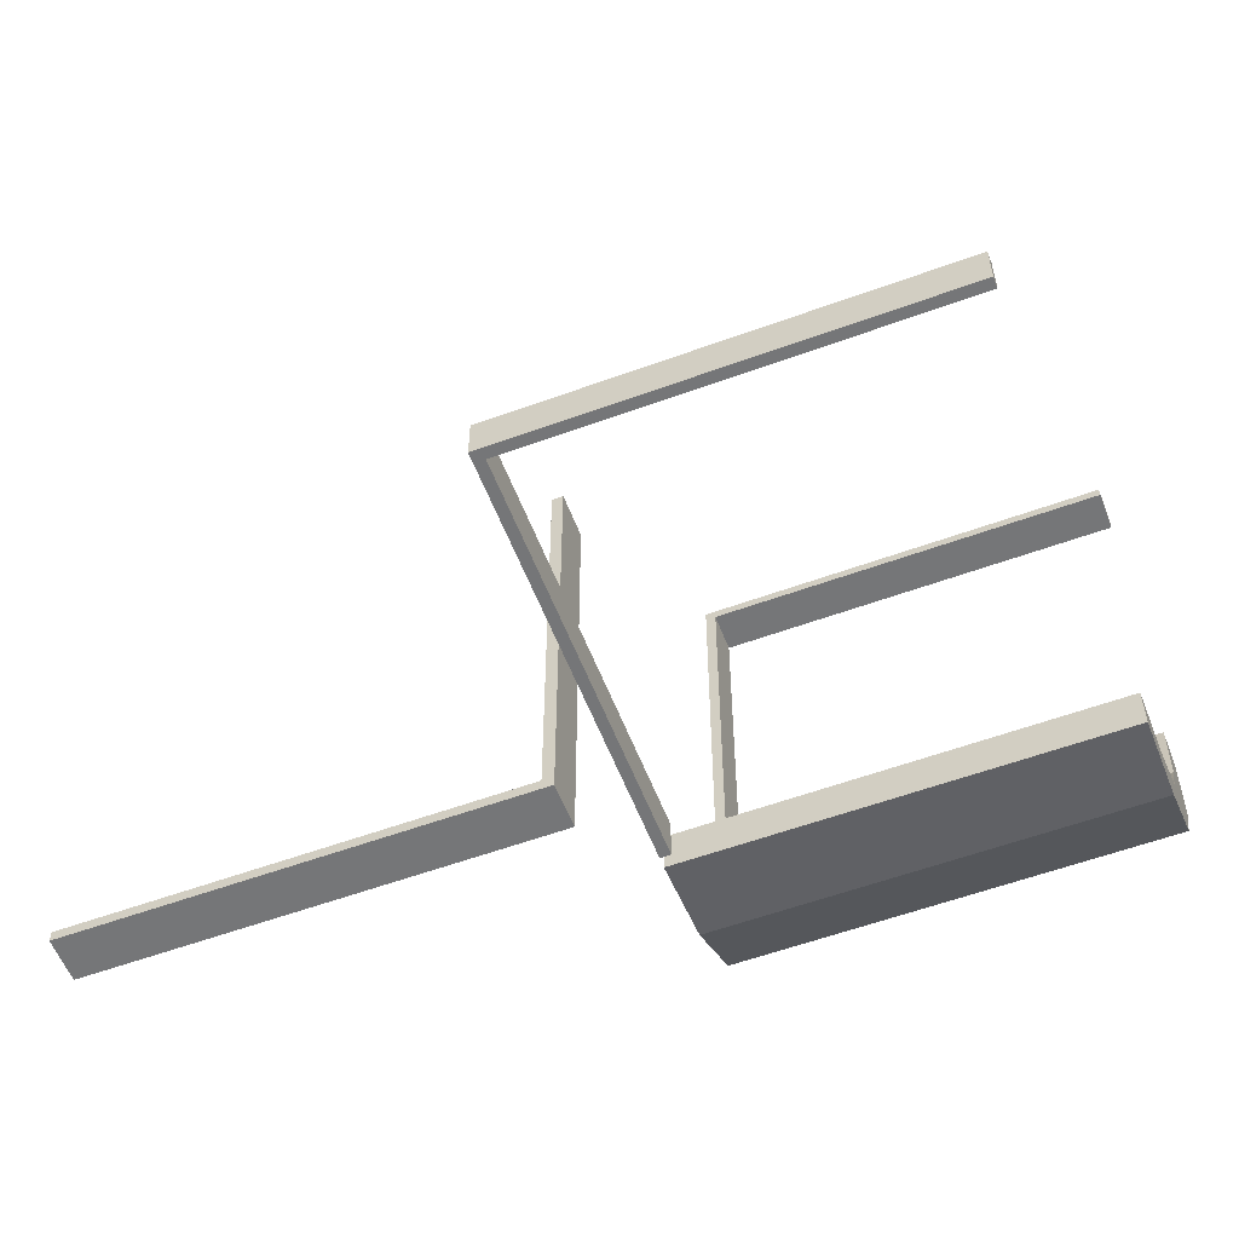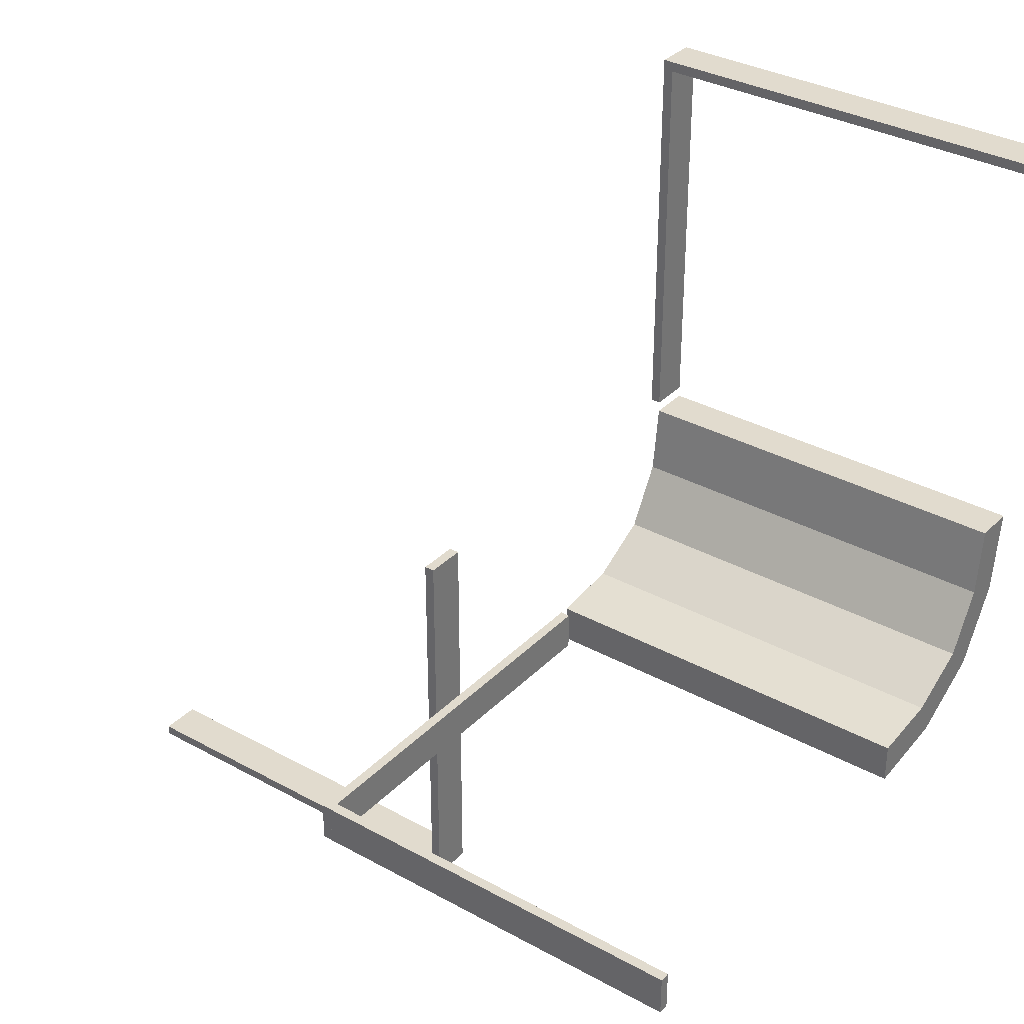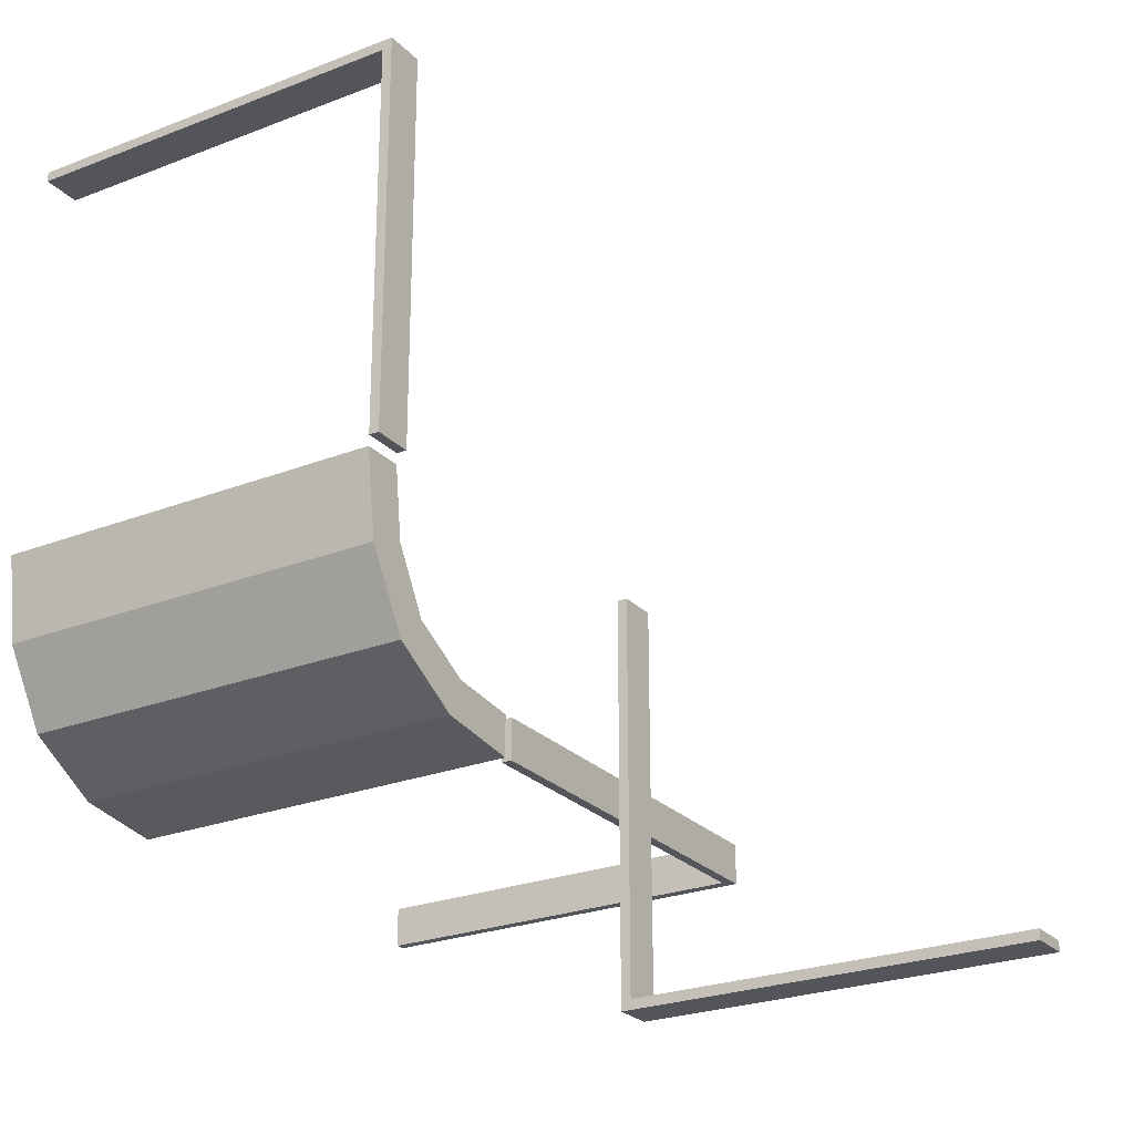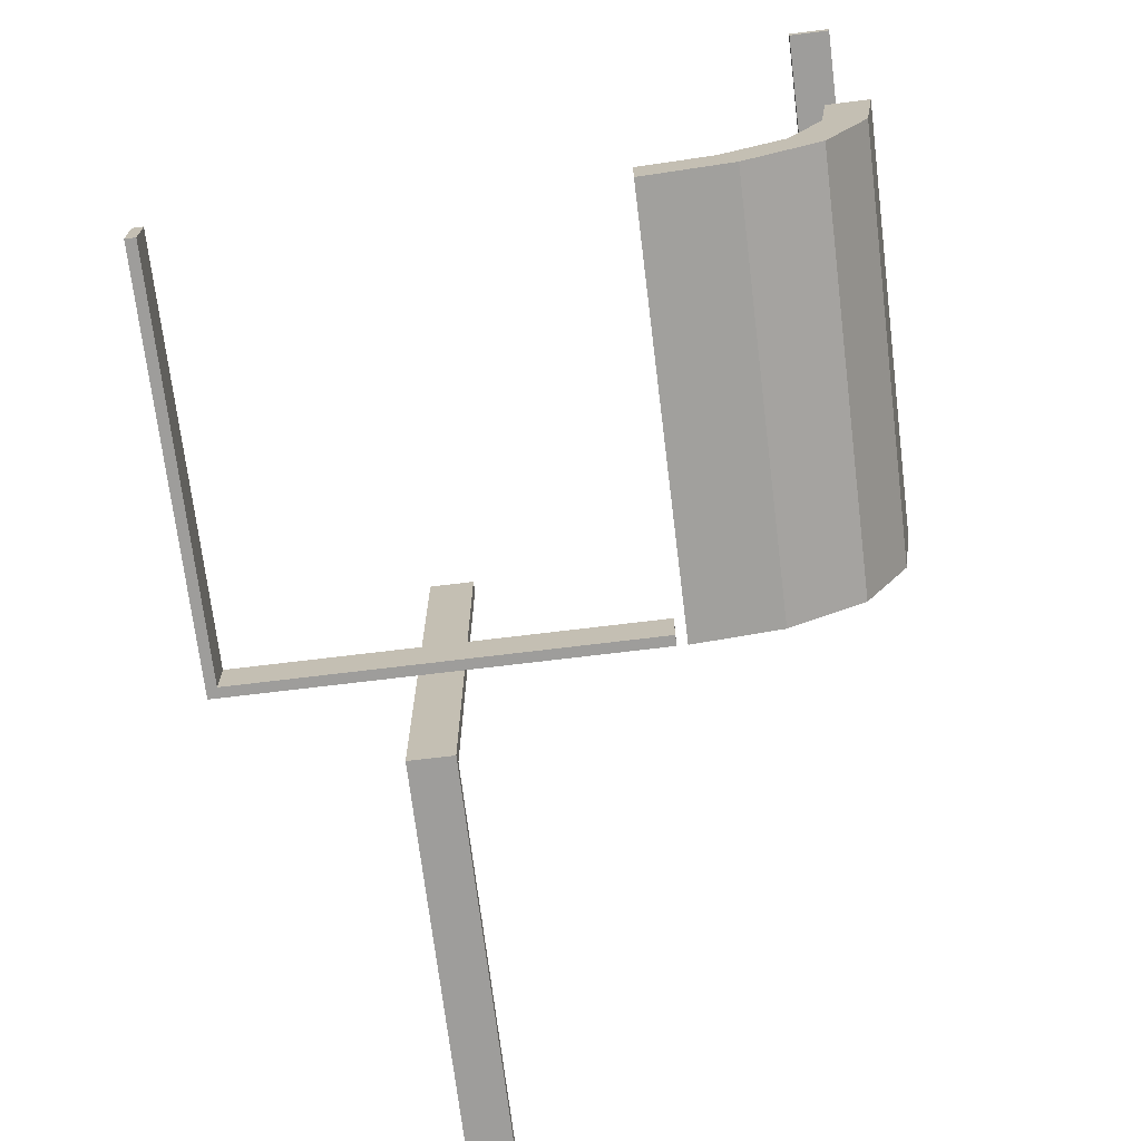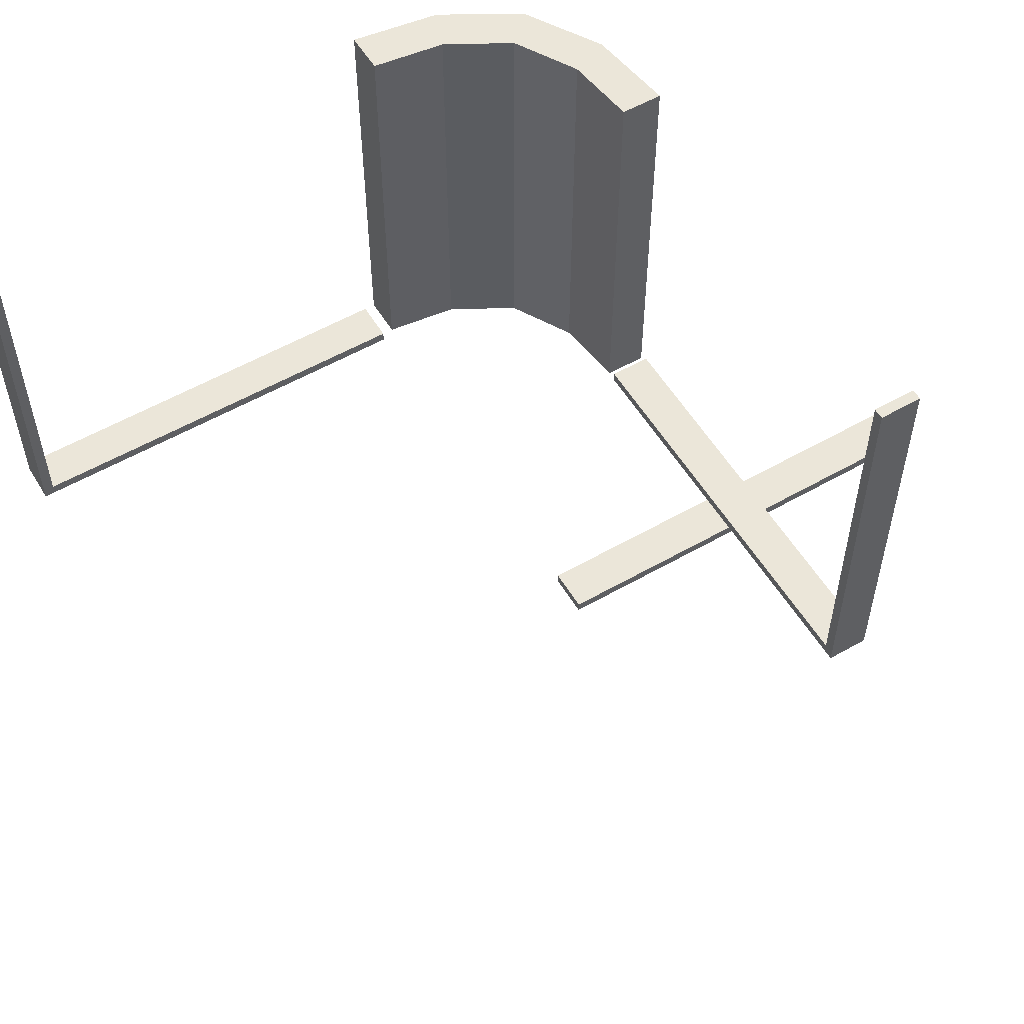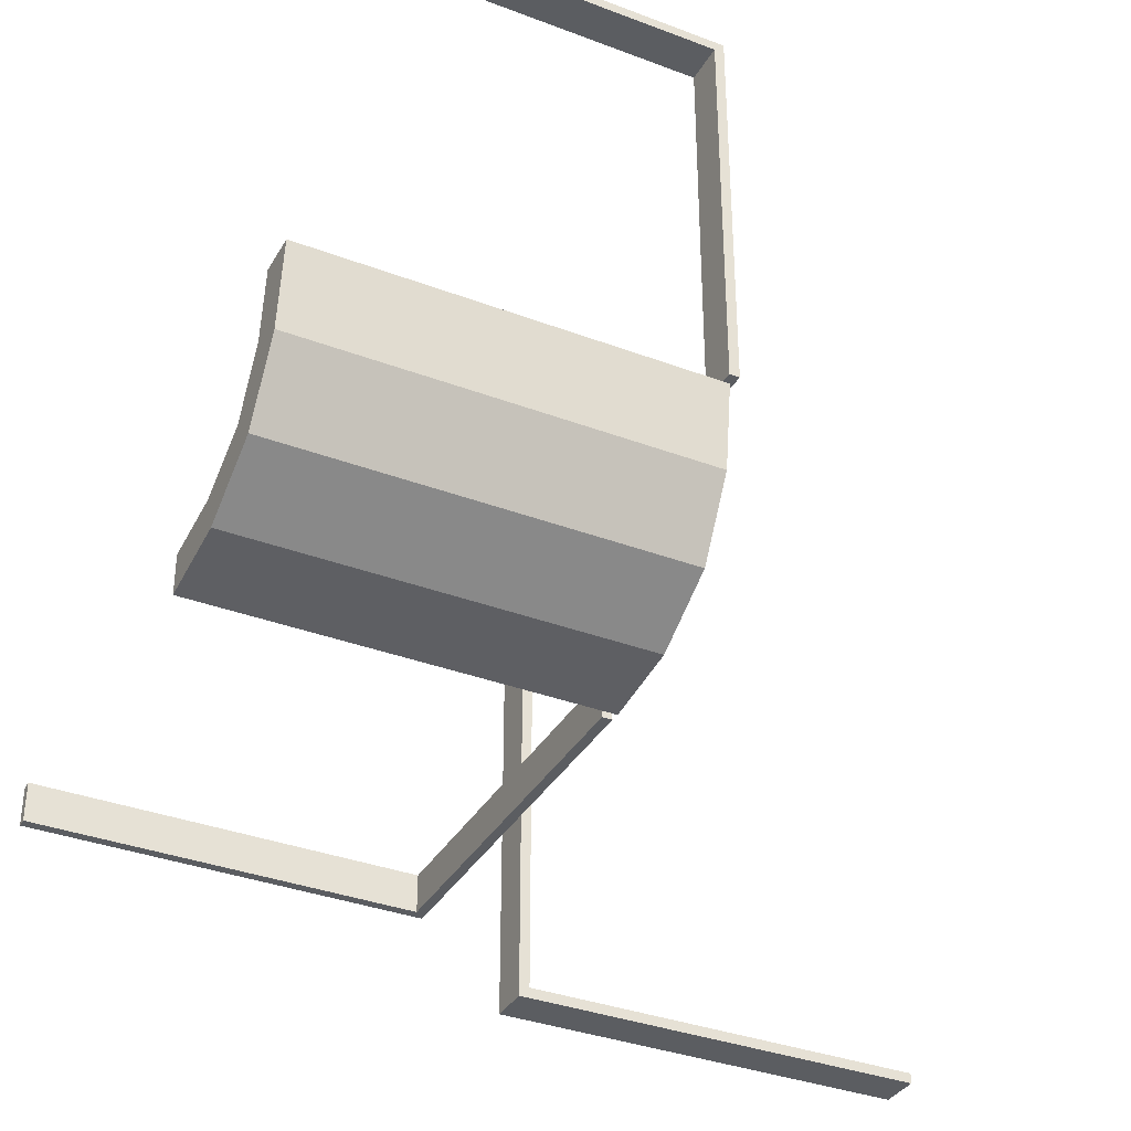
<metadata>
{"format":"obj","ext":"obj","renderer":"f3d","projection":"perspective","resolution":1024,"background":"white","views":[{"elev":-56.8,"azim":-69.1,"up":"+Y"},{"elev":33.8,"azim":-53.2,"up":"+Y"},{"elev":-25.0,"azim":122.3,"up":"+Y"},{"elev":-70.4,"azim":7.0,"up":"+Y"},{"elev":56.0,"azim":-120.9,"up":"+Z"},{"elev":-35.6,"azim":63.5,"up":"+Y"}]}
</metadata>
<code>
v 0 -0.275 0
v 0 -0.275 0.0125
v 0 -0.225 0
v 0 -0.225 0.0125
v -0.275 0 0
v -0.275 0 -0.0125
v -0.275 -0.4875 0
v -0.275 -0.4875 -0.5
v -0.275 -0.5 0
v -0.275 -0.5 -0.0125
v -0.275 -0.5 -0.5
v 0.2145 -0.09953 0
v 0.2145 -0.09953 0.5
v 0.1174 -0.2617 0
v 0.1174 -0.2617 0.5
v 0.1729 -0.1737 0
v 0.1729 -0.1737 0.25
v 0.1729 -0.1737 0.5
v -0.4875 -0.275 0
v -0.4875 -0.275 0.5
v -0.4875 -0.225 0
v -0.4875 -0.225 0.5
v 0.01215 -0.2757 0
v 0.01215 -0.2757 0.5
v 0.01215 -0.2257 0
v 0.01215 -0.2257 0.5
v -0.225 0 0
v -0.225 0 -0.0125
v -0.225 -0.4875 0
v -0.225 -0.4875 -0.5
v -0.225 -0.5 0
v -0.225 -0.5 -0.0125
v -0.225 -0.5 -0.5
v 0.09804 -0.2154 0
v 0.09804 -0.2154 0.5
v -0.5 -0.275 0
v -0.5 -0.275 0.5
v -0.5 -0.275 0.0125
v -0.5 -0.225 0
v -0.5 -0.225 0.5
v -0.5 -0.225 0.0125
v 0.225 -0.01322 0
v 0.225 -0.01322 0.5
v 0.225 0 0
v 0.225 0 -0.0125
v 0.225 0.5 0
v 0.225 0.5 -0.0125
v 0.225 0.5 0.5
v 0.225 0.4875 0
v 0.225 0.4875 0.5
v 0.2082 -0.209 0
v 0.2082 -0.209 0.25
v 0.2082 -0.209 0.5
v 0.275 -0.01322 0
v 0.275 -0.01322 0.5
v 0.275 0 0
v 0.275 0 -0.0125
v 0.275 0.5 0
v 0.275 0.5 -0.0125
v 0.275 0.5 0.5
v 0.275 0.4875 0
v 0.275 0.4875 0.5
v 0.261 -0.1182 0
v 0.261 -0.1182 0.5
f 6 28 32
f 31 9 10
f 27 31 32
f 5 27 28
f 9 5 6
f 5 9 31
f 6 32 10
f 31 10 32
f 27 32 28
f 5 28 6
f 9 6 10
f 5 31 27
f 11 33 31
f 29 7 9
f 30 29 31
f 8 30 33
f 7 8 11
f 8 7 29
f 11 31 9
f 29 9 31
f 30 31 33
f 8 33 11
f 7 11 9
f 8 29 30
f 41 38 36
f 1 36 38
f 3 39 36
f 4 41 39
f 2 38 41
f 4 3 1
f 41 36 39
f 1 38 2
f 3 36 1
f 4 39 3
f 2 41 4
f 4 1 2
f 39 36 19
f 20 19 36
f 22 21 19
f 40 39 21
f 37 36 39
f 40 22 20
f 39 19 21
f 20 36 37
f 22 19 20
f 40 21 22
f 37 39 40
f 40 20 37
f 34 14 23
f 23 25 34
f 14 34 16
f 16 51 14
f 16 12 63
f 42 54 12
f 63 12 54
f 51 16 63
f 14 51 52
f 15 52 53
f 23 14 15
f 52 15 14
f 55 64 63
f 63 64 52
f 52 64 53
f 51 63 52
f 43 55 54
f 12 16 17
f 13 17 18
f 42 12 13
f 17 13 12
f 26 35 34
f 34 35 17
f 17 35 18
f 16 34 17
f 24 26 25
f 35 24 15
f 24 35 26
f 15 18 35
f 18 15 53
f 18 64 13
f 43 13 55
f 64 55 13
f 53 64 18
f 23 15 24
f 55 63 54
f 43 54 42
f 42 13 43
f 26 34 25
f 24 25 23
f 58 46 48
f 50 62 60
f 49 50 48
f 61 49 46
f 62 61 58
f 61 62 50
f 58 48 60
f 50 60 48
f 49 48 46
f 61 46 58
f 62 58 60
f 61 50 49
f 47 59 57
f 56 44 45
f 58 56 57
f 46 58 59
f 44 46 47
f 46 44 56
f 47 57 45
f 56 45 57
f 58 57 59
f 46 59 47
f 44 47 45
f 46 56 58

</code>
